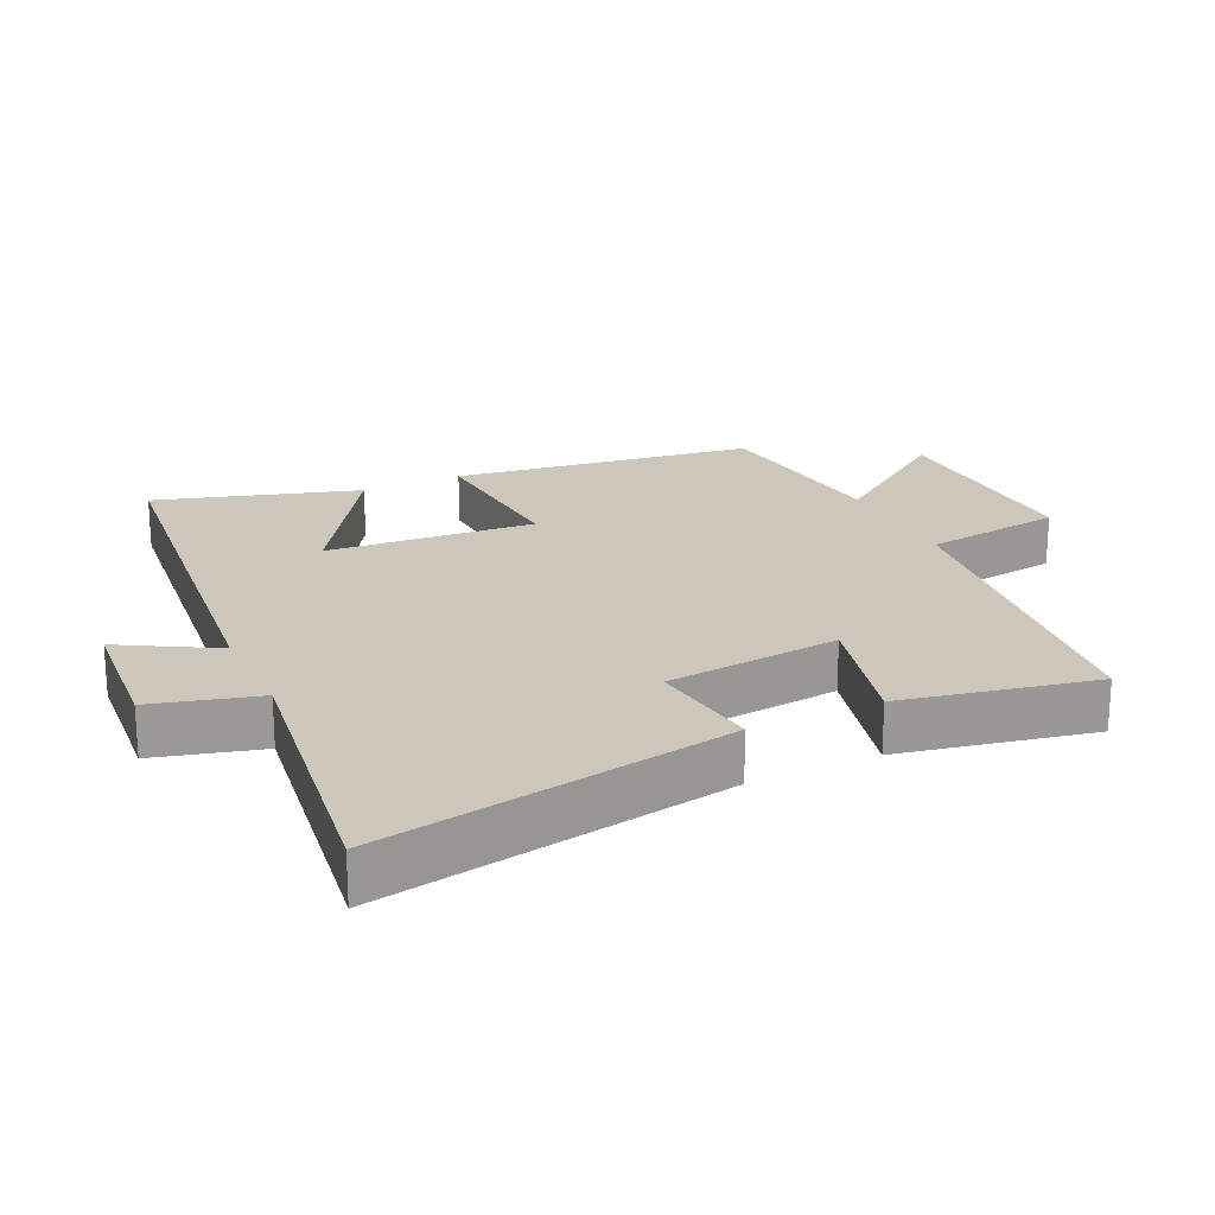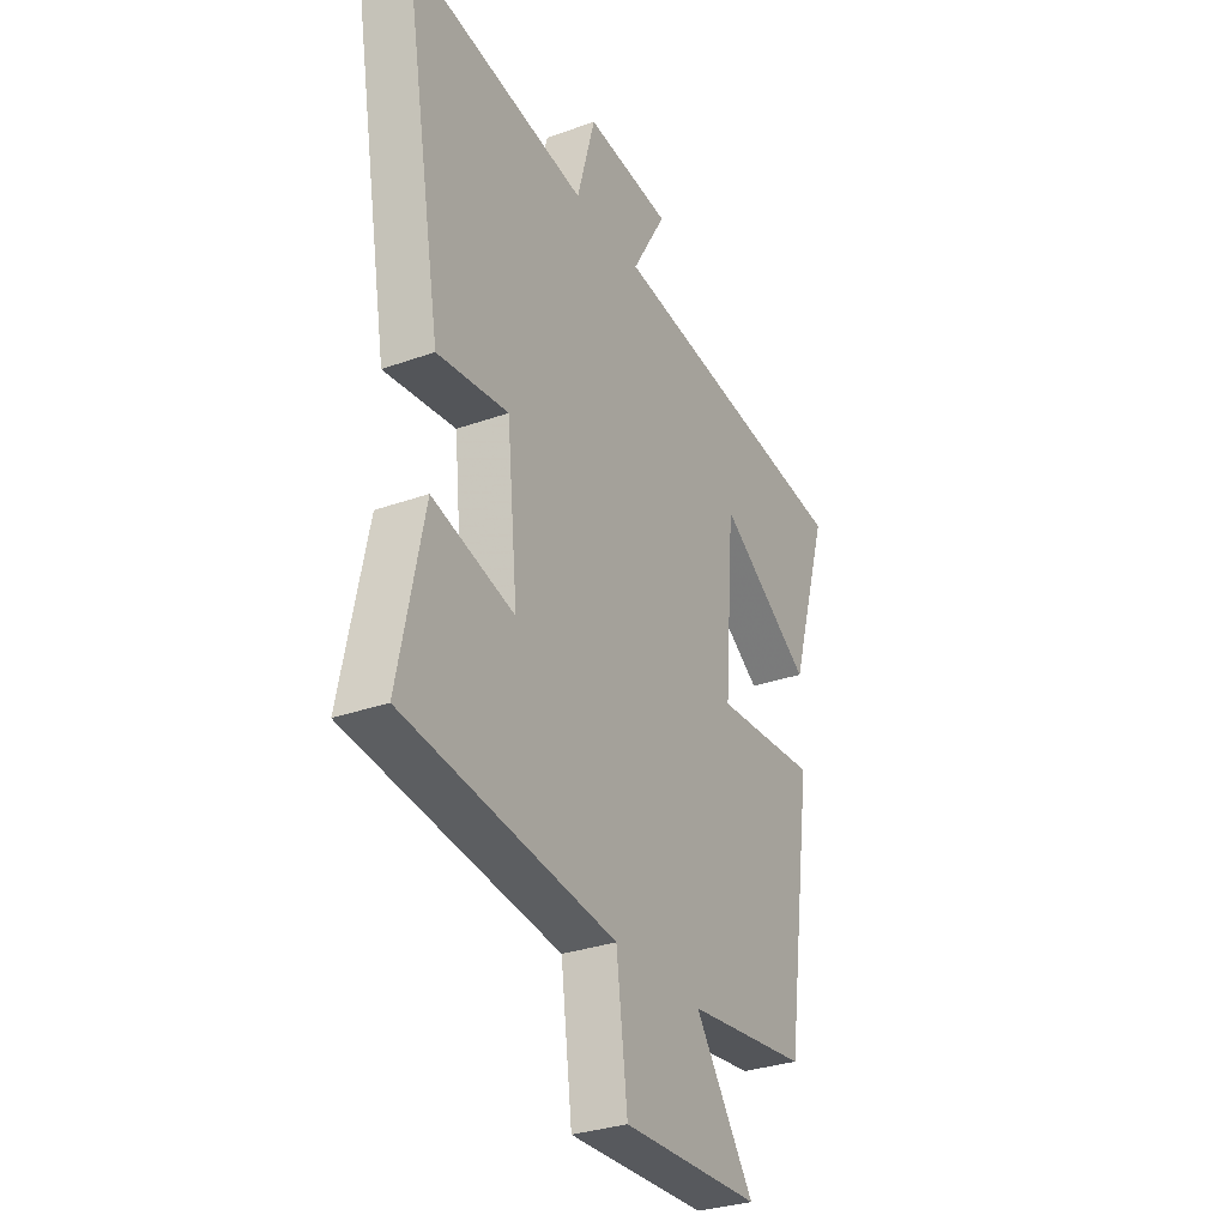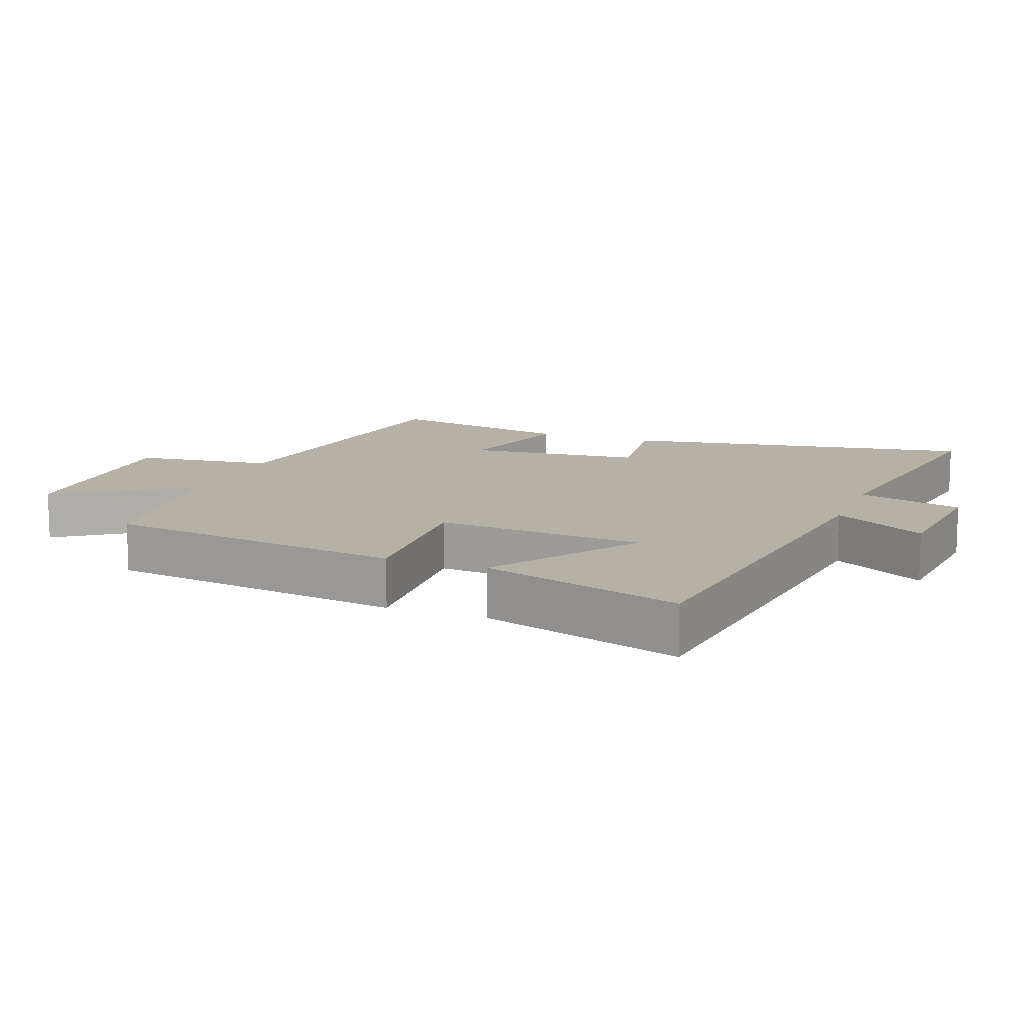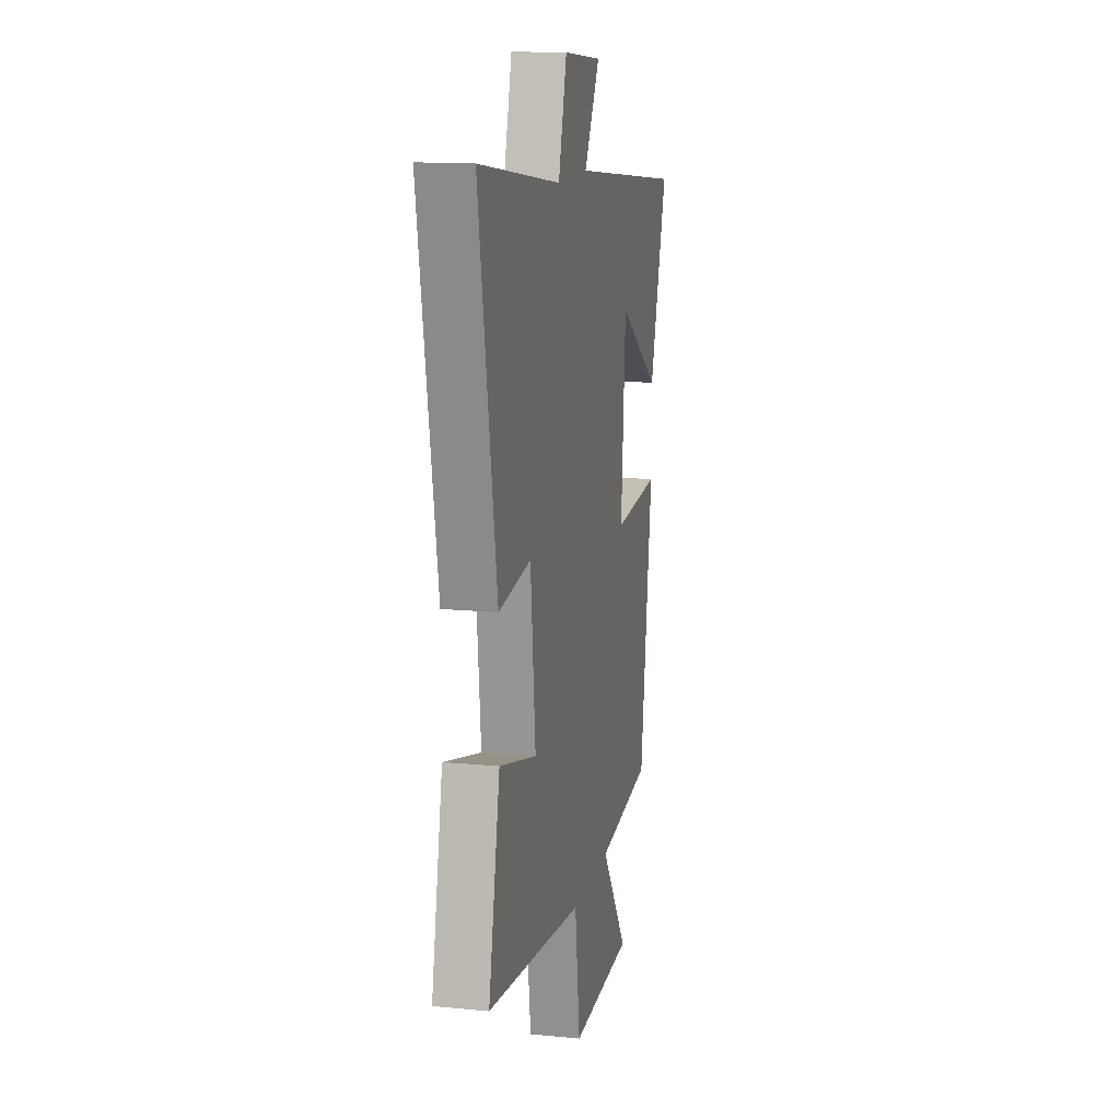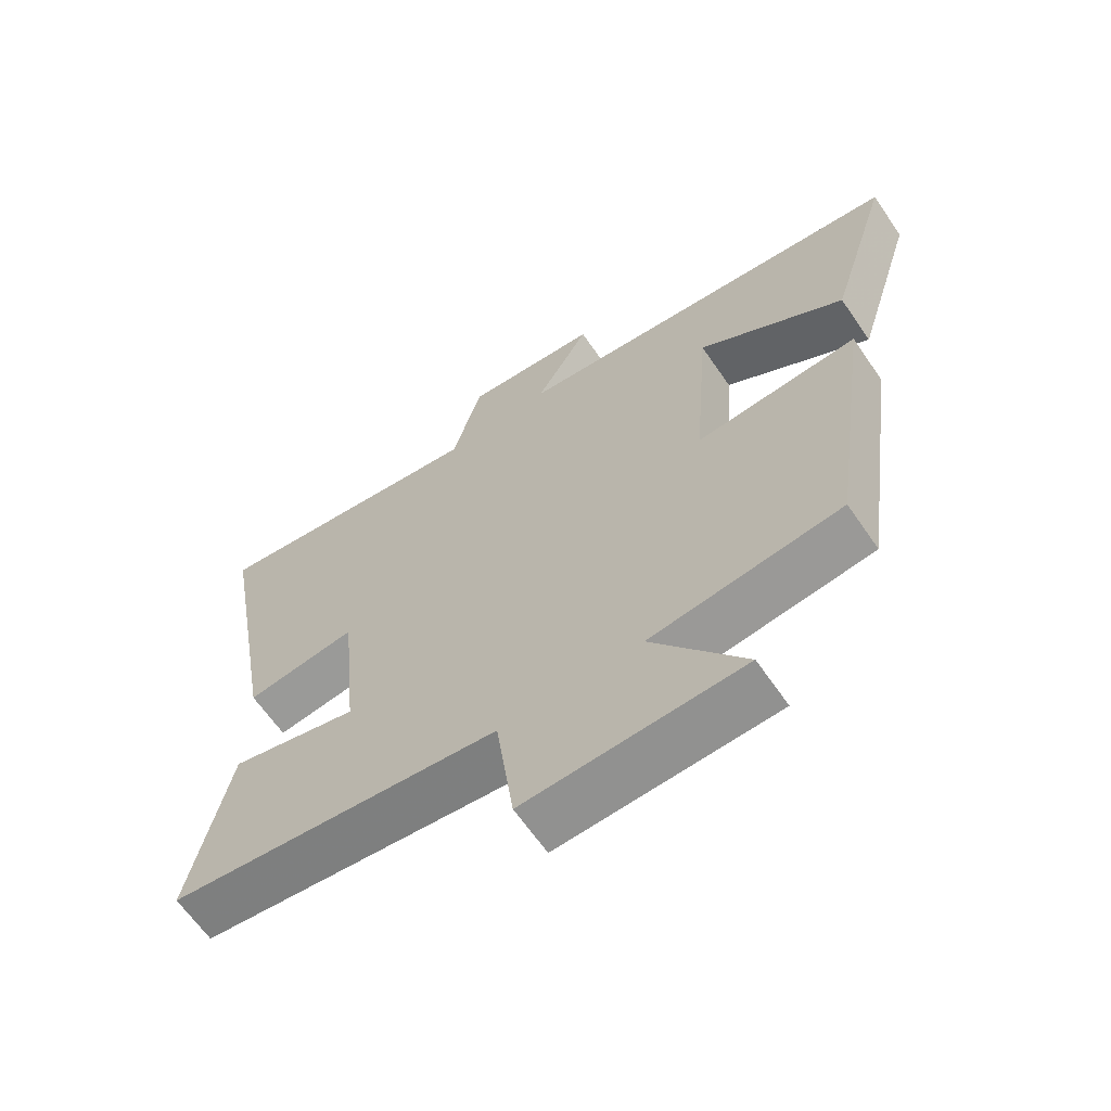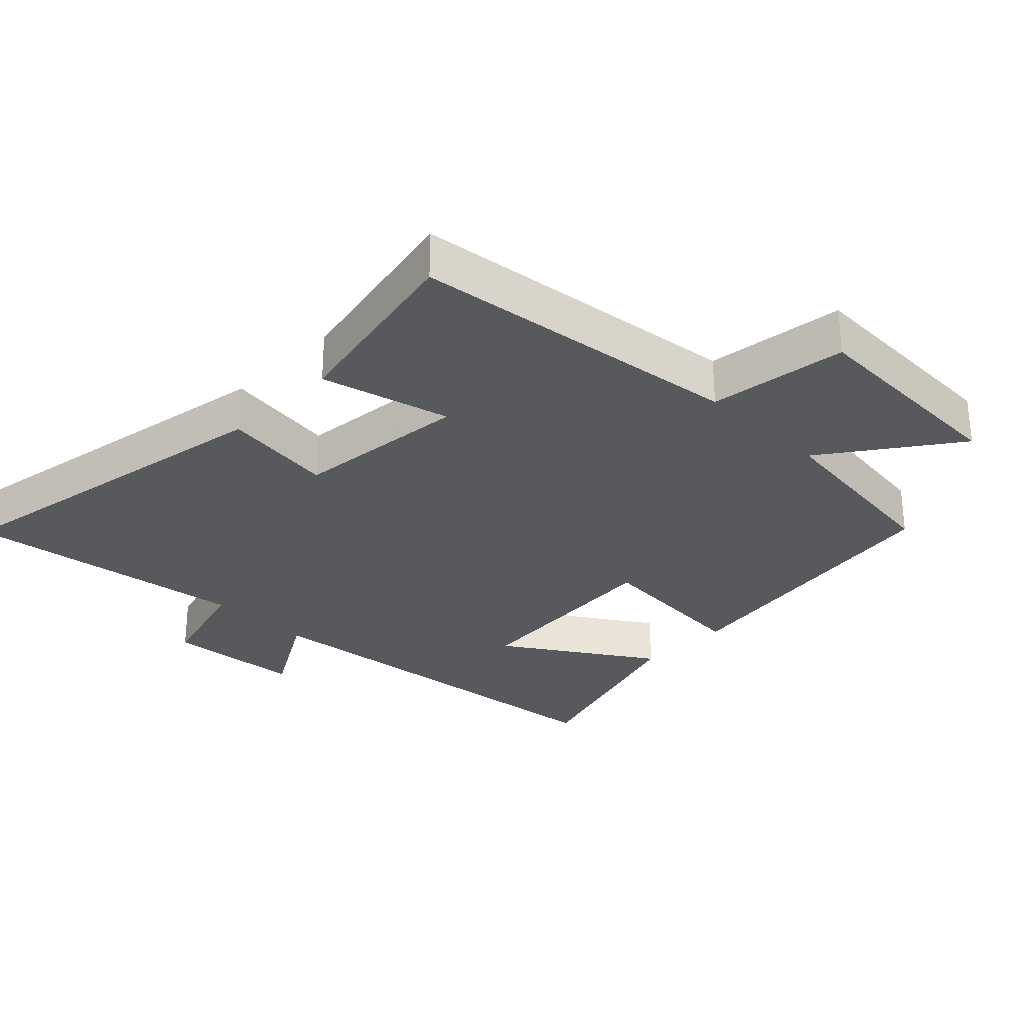
<metadata>
{"format":"obj","ext":"obj","renderer":"f3d","projection":"perspective","resolution":1024,"background":"white","views":[{"elev":21.4,"azim":64.5,"up":"+Y"},{"elev":-31.0,"azim":117.2,"up":"+Z"},{"elev":12.1,"azim":-68.8,"up":"+Y"},{"elev":14.0,"azim":102.2,"up":"+Z"},{"elev":-64.5,"azim":-145.5,"up":"+Z"},{"elev":-29.5,"azim":135.4,"up":"+Y"}]}
</metadata>
<code>
v 0.559 0.07 -0.438
v 0.061 0.07 -0.5
v 0.034 0.07 -0.707
v -0.29 0.07 -0.695
v -0.151 0.07 -0.5
v -0.436 0.07 -0.465
v -0.5 0.07 -0.017
v -0.257 0.07 -0.034
v -0.281 0.07 0.276
v -0.5 0.07 0.133
v -0.592 0.07 0.432
v 0.004 0.07 0.5
v -0.077 0.07 0.639
v 0.125 0.07 0.657
v 0.168 0.07 0.5
v 0.592 0.07 0.562
v 0.5 0.07 0.036
v 0.333 0.07 0.058
v 0.307 0.07 -0.202
v 0.5 0.07 -0.152
v 0.559 0 -0.438
v 0.061 0 -0.5
v 0.034 0 -0.707
v -0.29 0 -0.695
v -0.151 0 -0.5
v -0.436 0 -0.465
v -0.5 0 -0.017
v -0.257 0 -0.034
v -0.281 0 0.276
v -0.5 0 0.133
v -0.592 0 0.432
v 0.004 0 0.5
v -0.077 0 0.639
v 0.125 0 0.657
v 0.168 0 0.5
v 0.592 0 0.562
v 0.5 0 0.036
v 0.333 0 0.058
v 0.307 0 -0.202
v 0.5 0 -0.152
f 19 20 1 2
f 18 19 2
f 15 16 17 18
f 15 18 2
f 12 13 14 15
f 9 10 11 12
f 15 2 3
f 12 15 3
f 9 12 3
f 8 9 3
f 5 6 7 8
f 3 4 5
f 3 5 8
f 22 21 40 39
f 22 39 38
f 38 37 36 35
f 22 38 35
f 35 34 33 32
f 32 31 30 29
f 23 22 35
f 23 35 32
f 23 32 29
f 23 29 28
f 28 27 26 25
f 25 24 23
f 28 25 23
f 1 21 22 2
f 2 22 23 3
f 3 23 24 4
f 4 24 25 5
f 5 25 26 6
f 6 26 27 7
f 7 27 28 8
f 8 28 29 9
f 9 29 30 10
f 10 30 31 11
f 11 31 32 12
f 12 32 33 13
f 13 33 34 14
f 14 34 35 15
f 15 35 36 16
f 16 36 37 17
f 17 37 38 18
f 18 38 39 19
f 19 39 40 20
f 20 40 21 1

</code>
